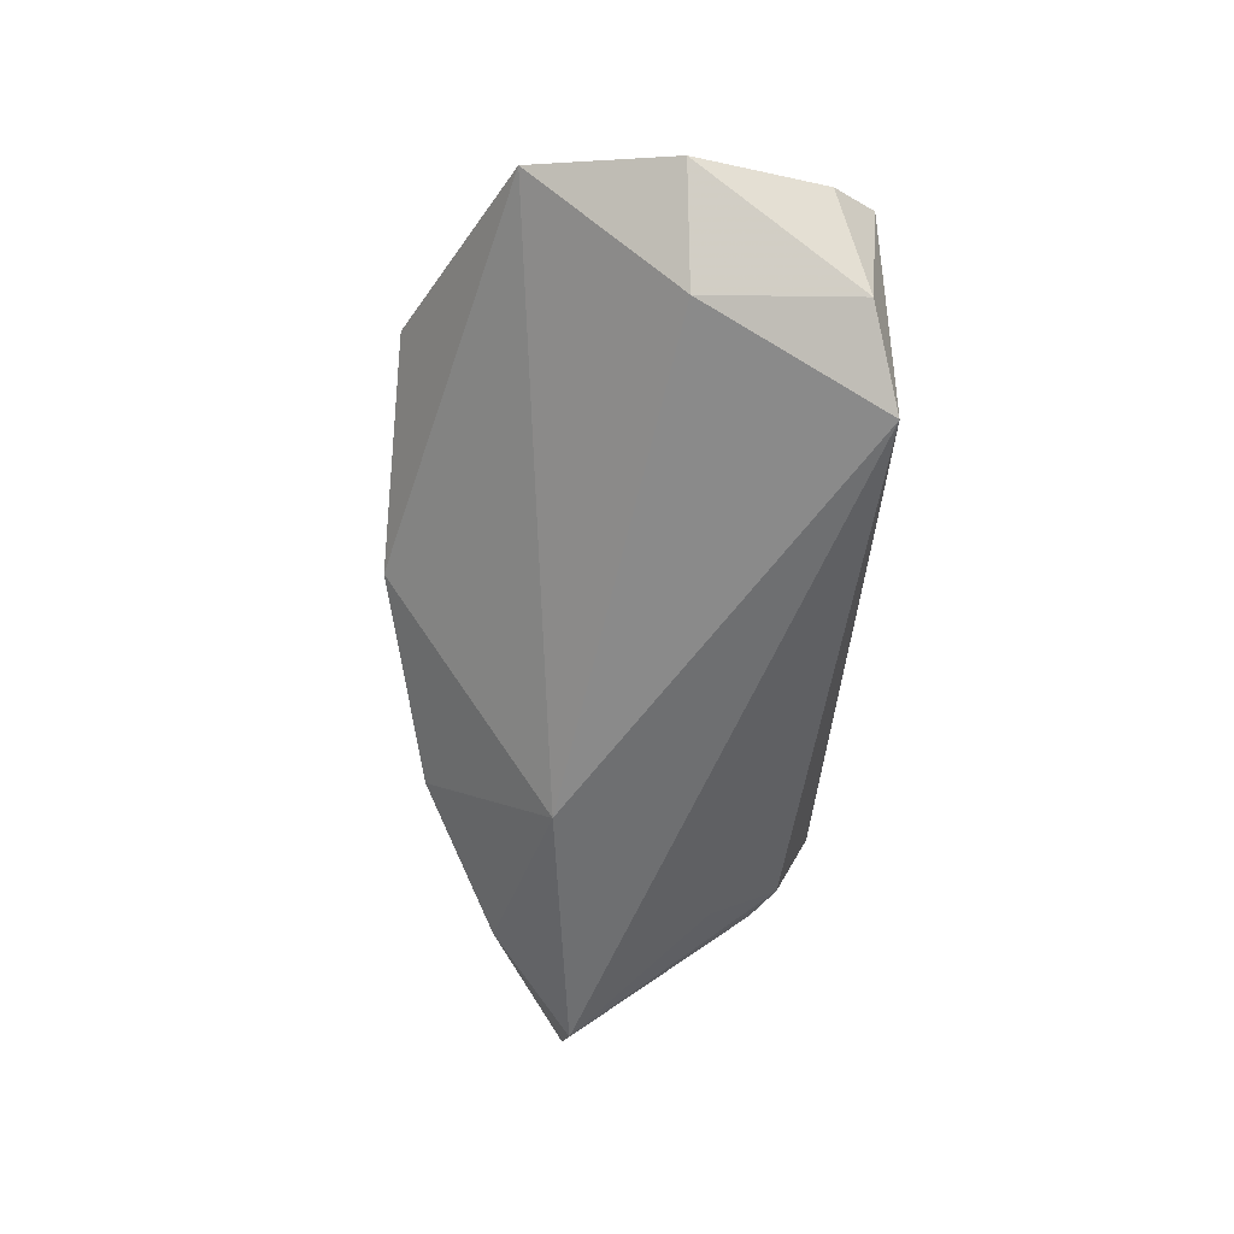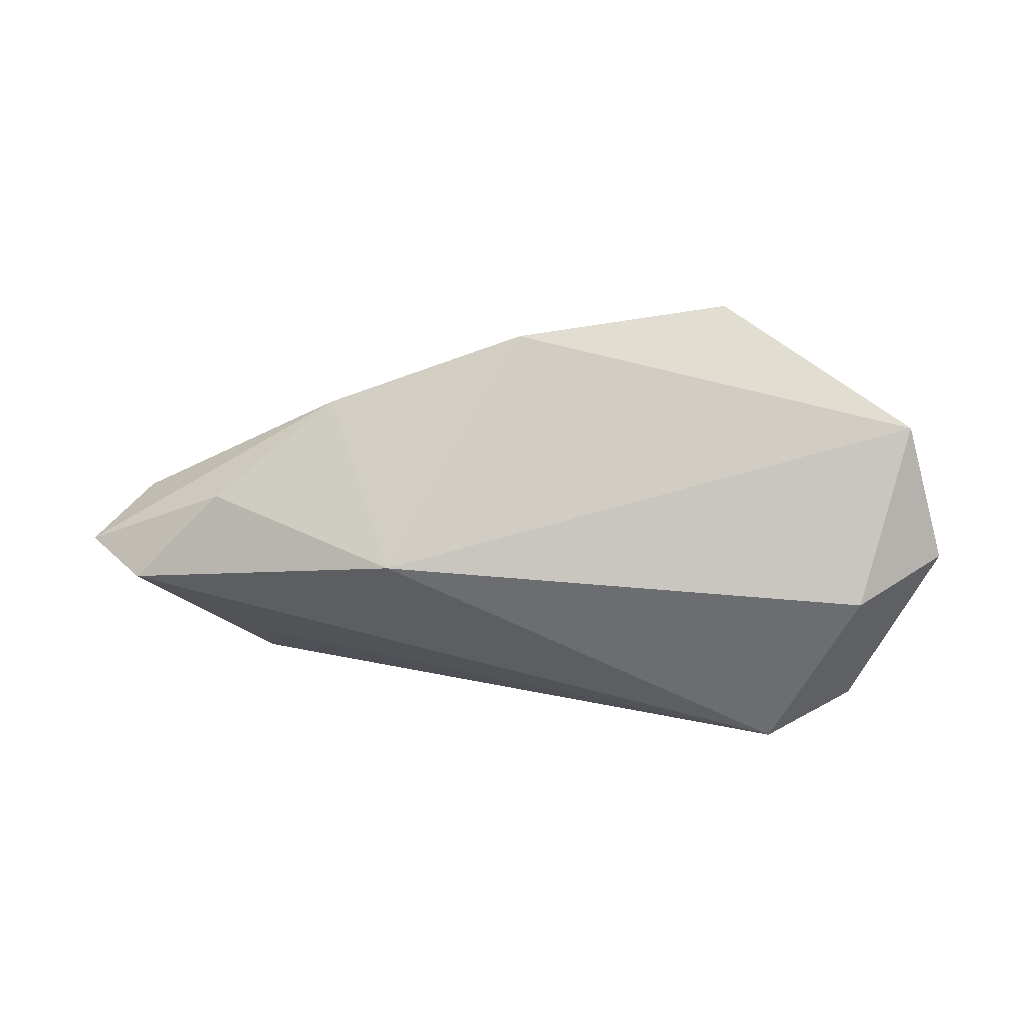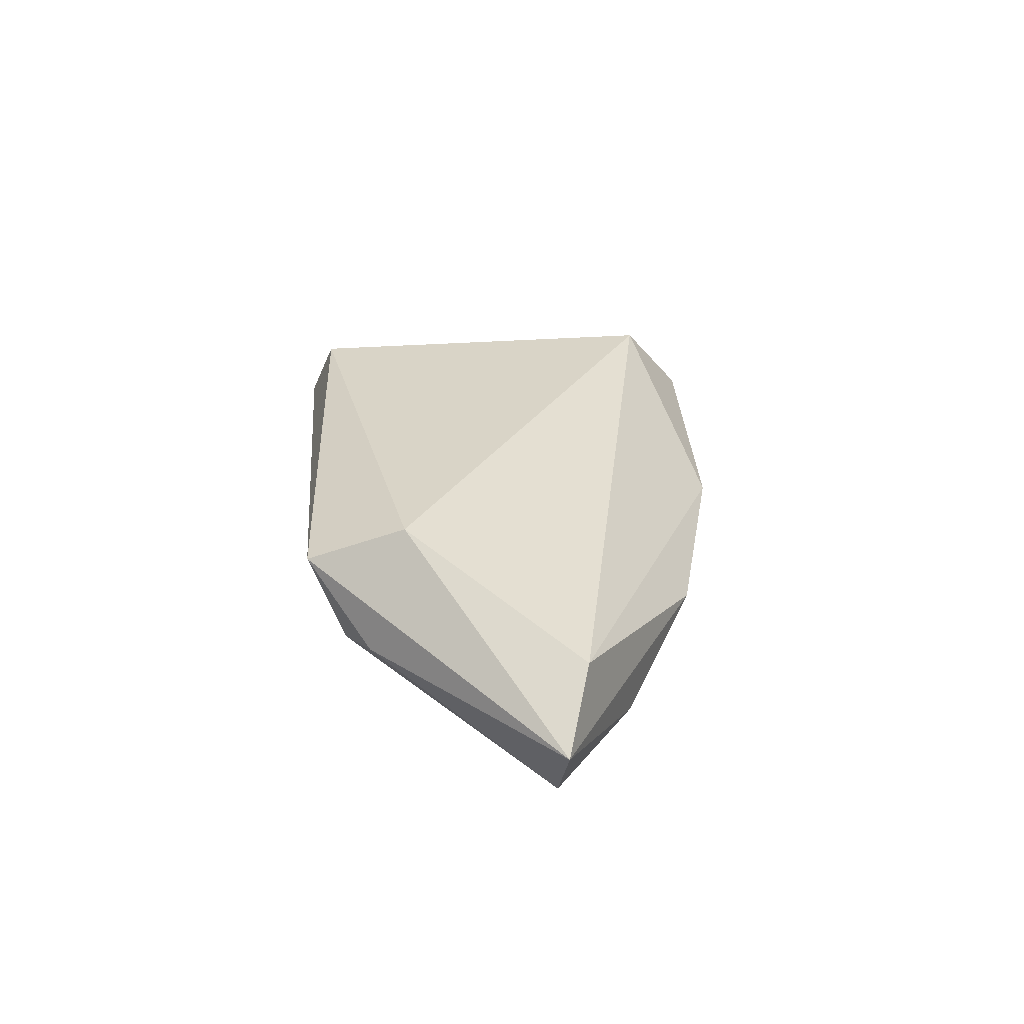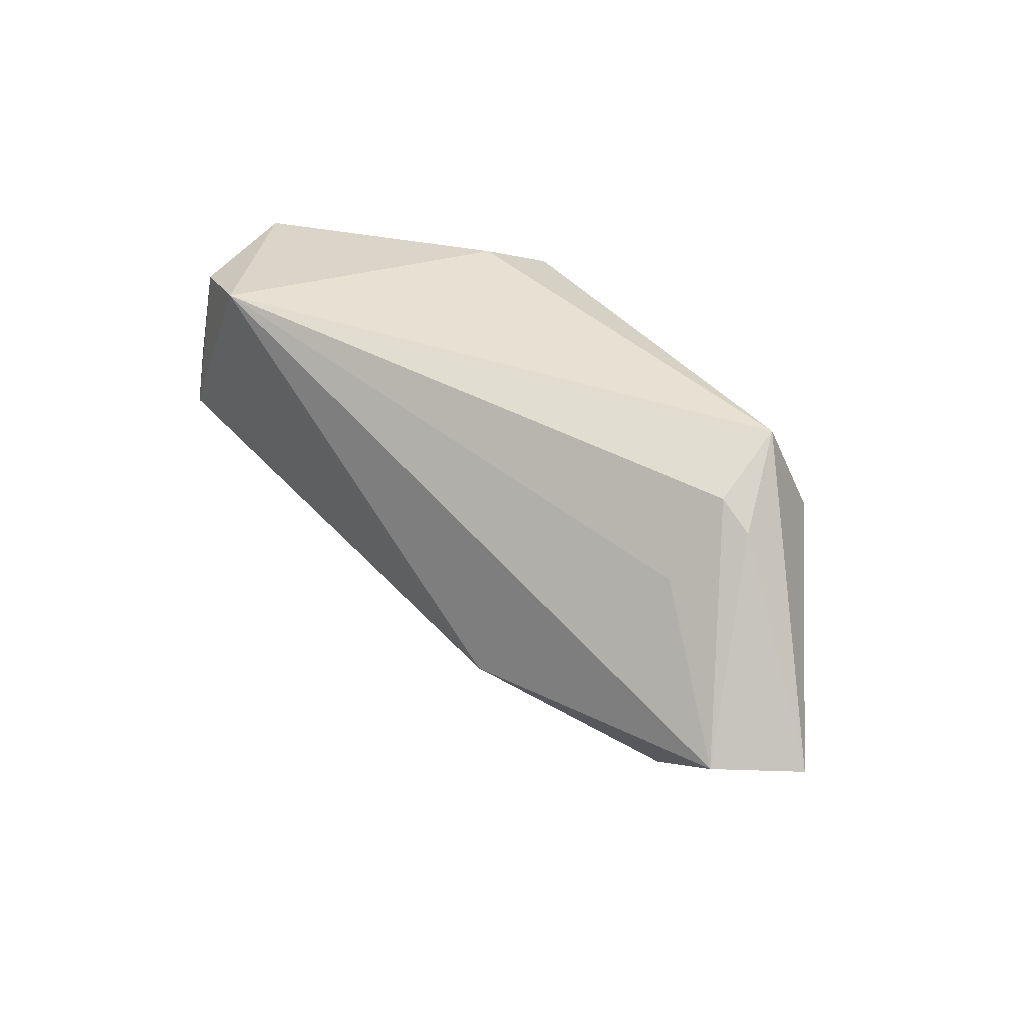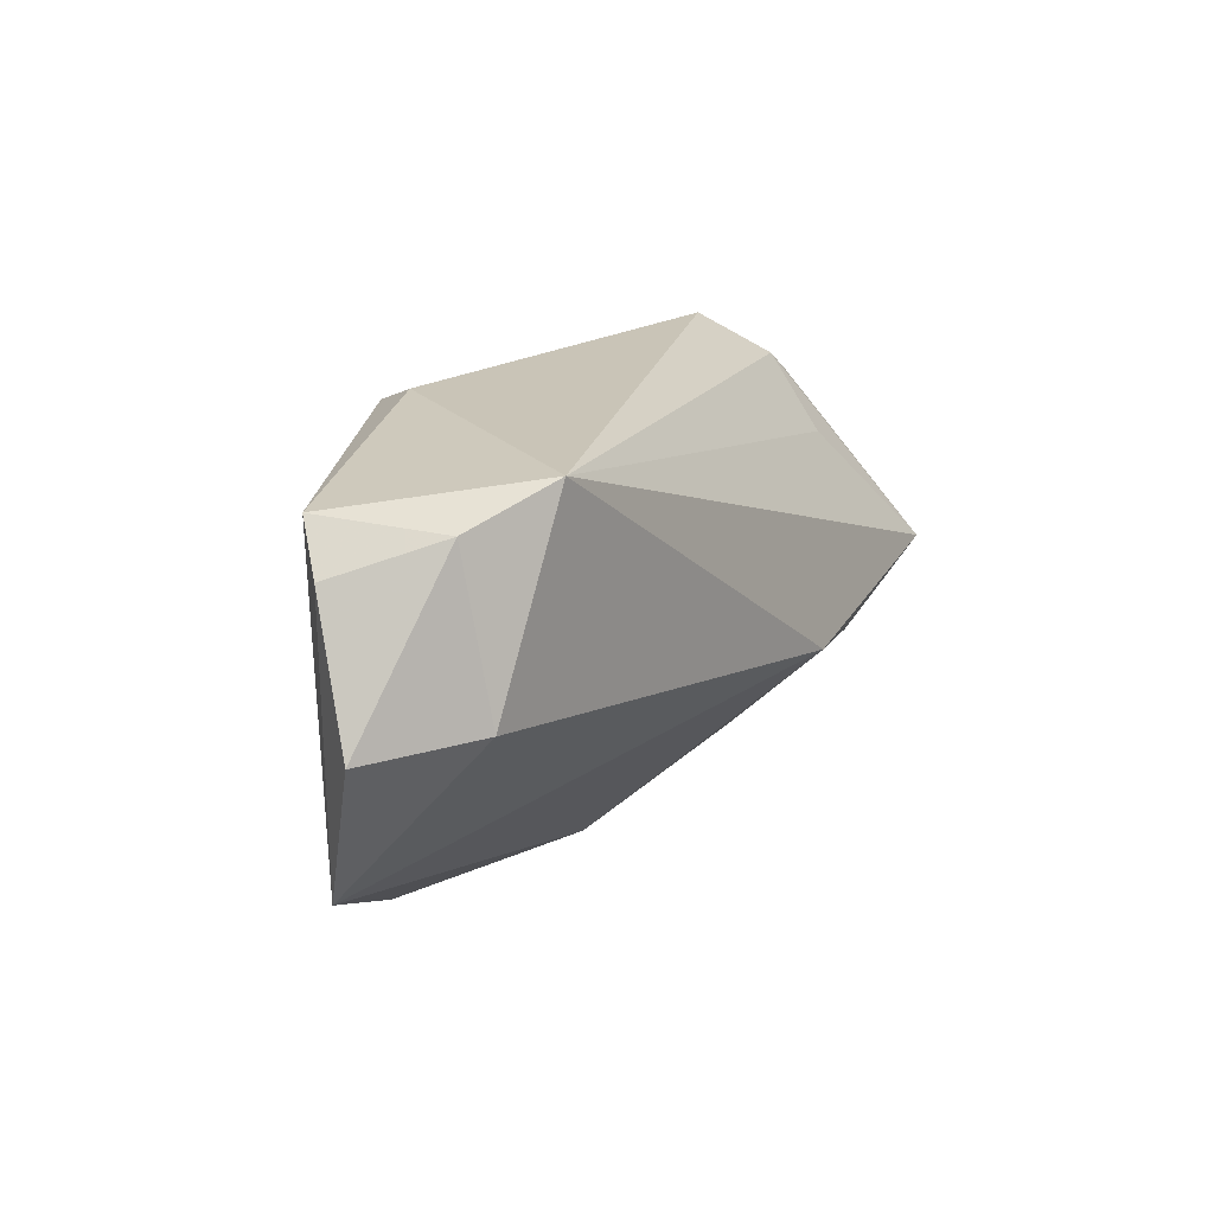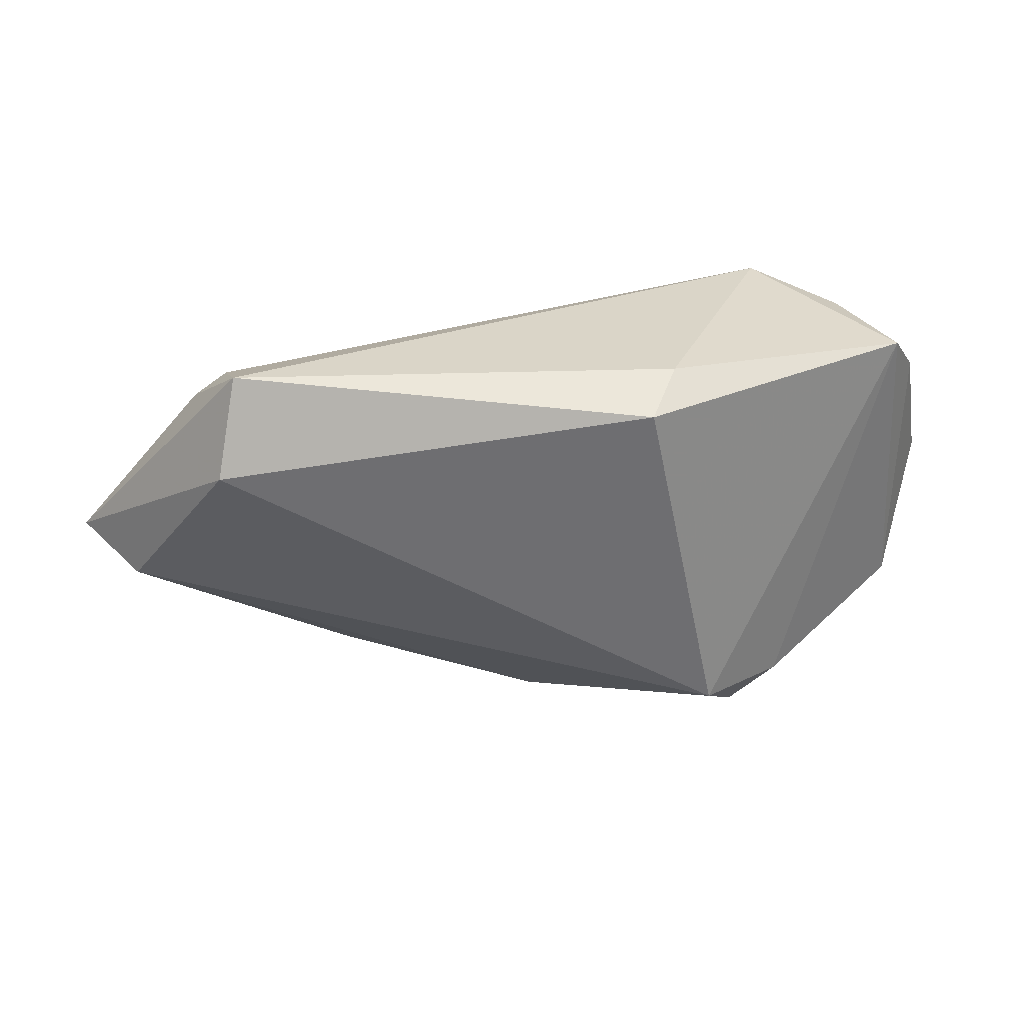
<metadata>
{"format":"obj","ext":"obj","renderer":"f3d","projection":"perspective","resolution":1024,"background":"white","views":[{"elev":-63.5,"azim":85.0,"up":"+Z"},{"elev":-54.0,"azim":2.7,"up":"+Z"},{"elev":24.2,"azim":-94.6,"up":"+Z"},{"elev":38.0,"azim":-131.0,"up":"+Y"},{"elev":18.2,"azim":124.9,"up":"+Y"},{"elev":31.7,"azim":-4.5,"up":"+Y"}]}
</metadata>
<code>
v 0.01526 0.02458 0.01371
v -0.04253 0.0109 -0.006159
v 0.04345 -0.0007059 -0.01965
v -0.05775 -0.009299 0.004295
v 0.05152 -0.01987 -0.004599
v 0.0116 0.02167 0.02117
v -0.04153 0.02458 0.01178
v -0.05791 -0.005638 -0.01323
v 0.02158 -0.02491 0.01867
v -0.04561 -0.01629 -0.009485
v -0.02894 -0.02627 -0.001744
v -0.04401 0.0123 0.01656
v 0.03153 0.02308 -0.01965
v 0.04854 0.02009 -6.644e-05
v 0.05582 -0.002083 -0.01093
v 0.05206 0.01457 -0.004489
v 0.02659 -0.03275 0.00909
v 0.0435 0.01902 -0.01538
v -0.04333 0.02012 0.001609
v -0.04763 0.01706 0.001835
v 0.0325 -0.02638 0.0106
v -0.002404 -0.03297 0.002643
v -0.06548 -0.006206 -0.004406
v -0.02163 -0.0103 -0.01965
f 22 24 5
f 5 14 21
f 13 14 18
f 4 12 23
f 22 5 17
f 17 5 21
f 11 24 22
f 11 10 24
f 22 4 11
f 23 10 11
f 11 4 23
f 15 5 3
f 3 5 24
f 24 13 3
f 3 18 15
f 3 13 18
f 16 5 15
f 14 5 16
f 15 18 16
f 18 14 16
f 8 13 24
f 8 10 23
f 24 10 8
f 7 12 6
f 23 12 7
f 9 17 21
f 9 14 6
f 21 14 9
f 6 12 9
f 9 4 22
f 22 17 9
f 12 4 9
f 1 7 6
f 13 7 1
f 6 14 1
f 14 13 1
f 19 7 13
f 13 8 2
f 2 19 13
f 8 19 2
f 20 8 23
f 20 19 8
f 23 7 20
f 7 19 20

</code>
